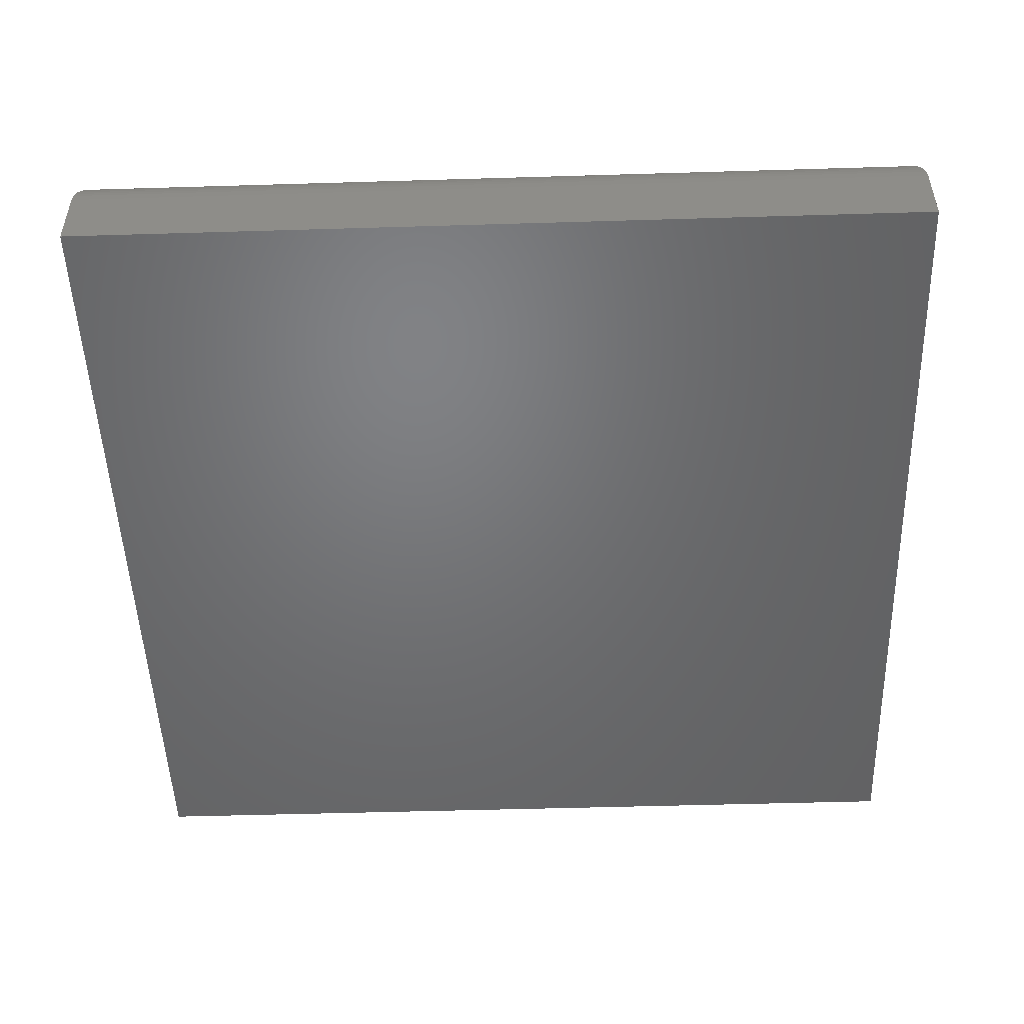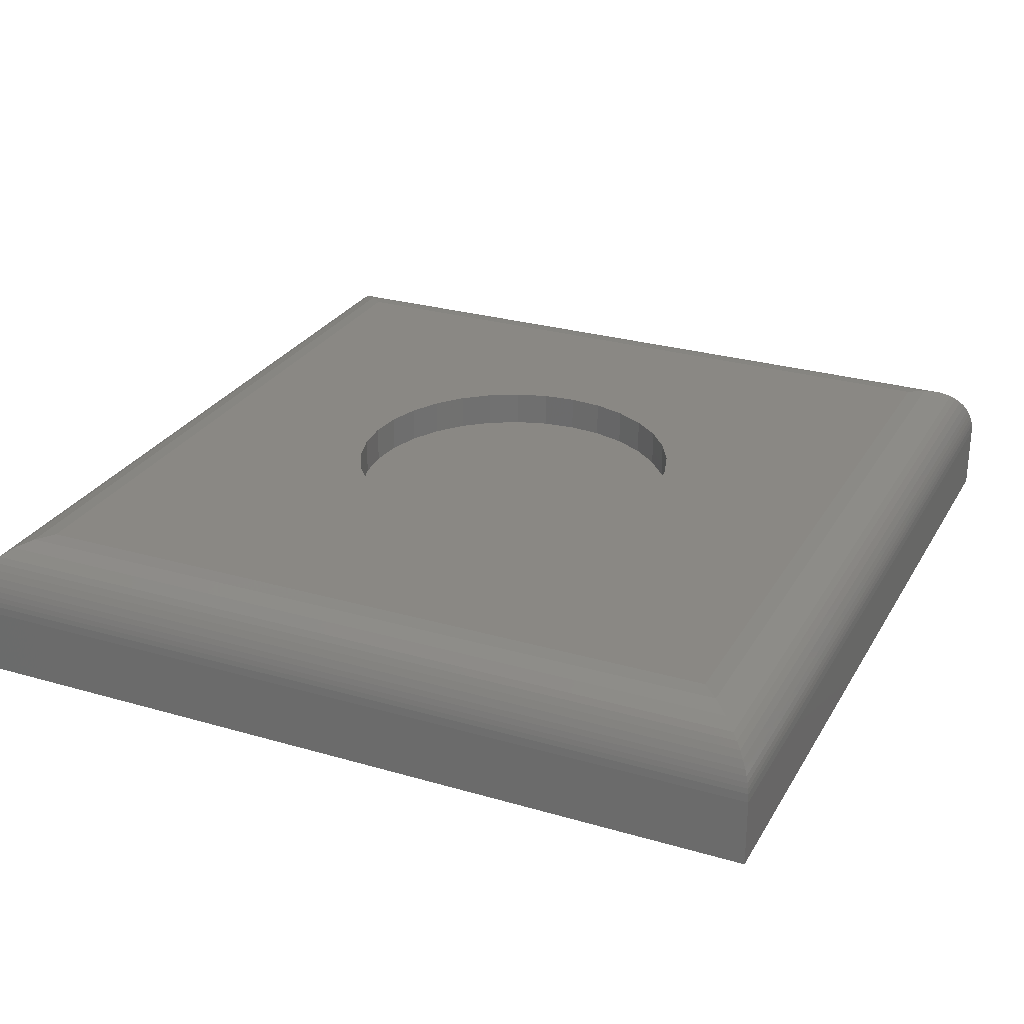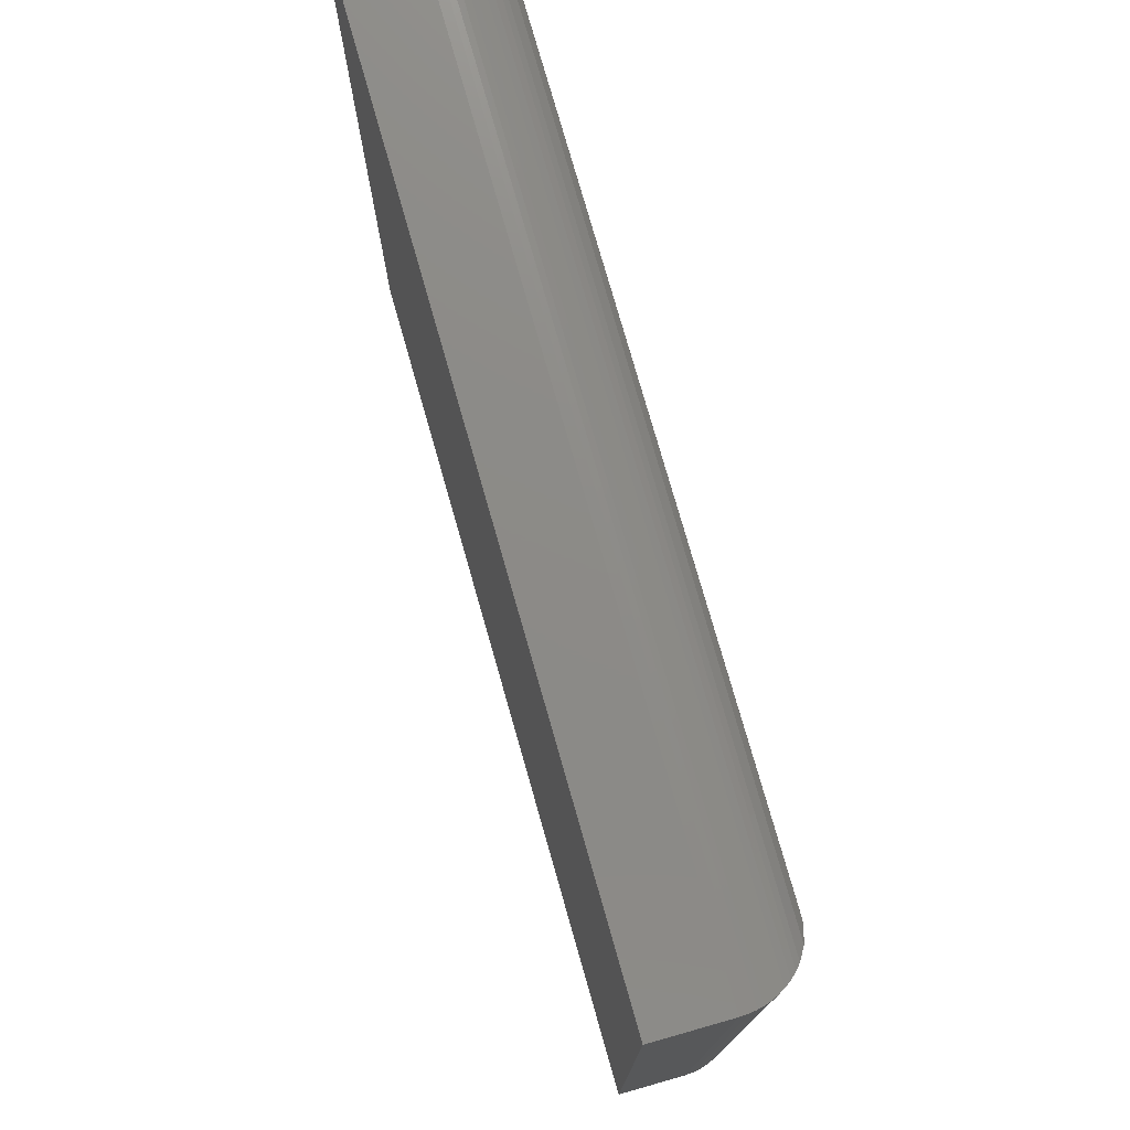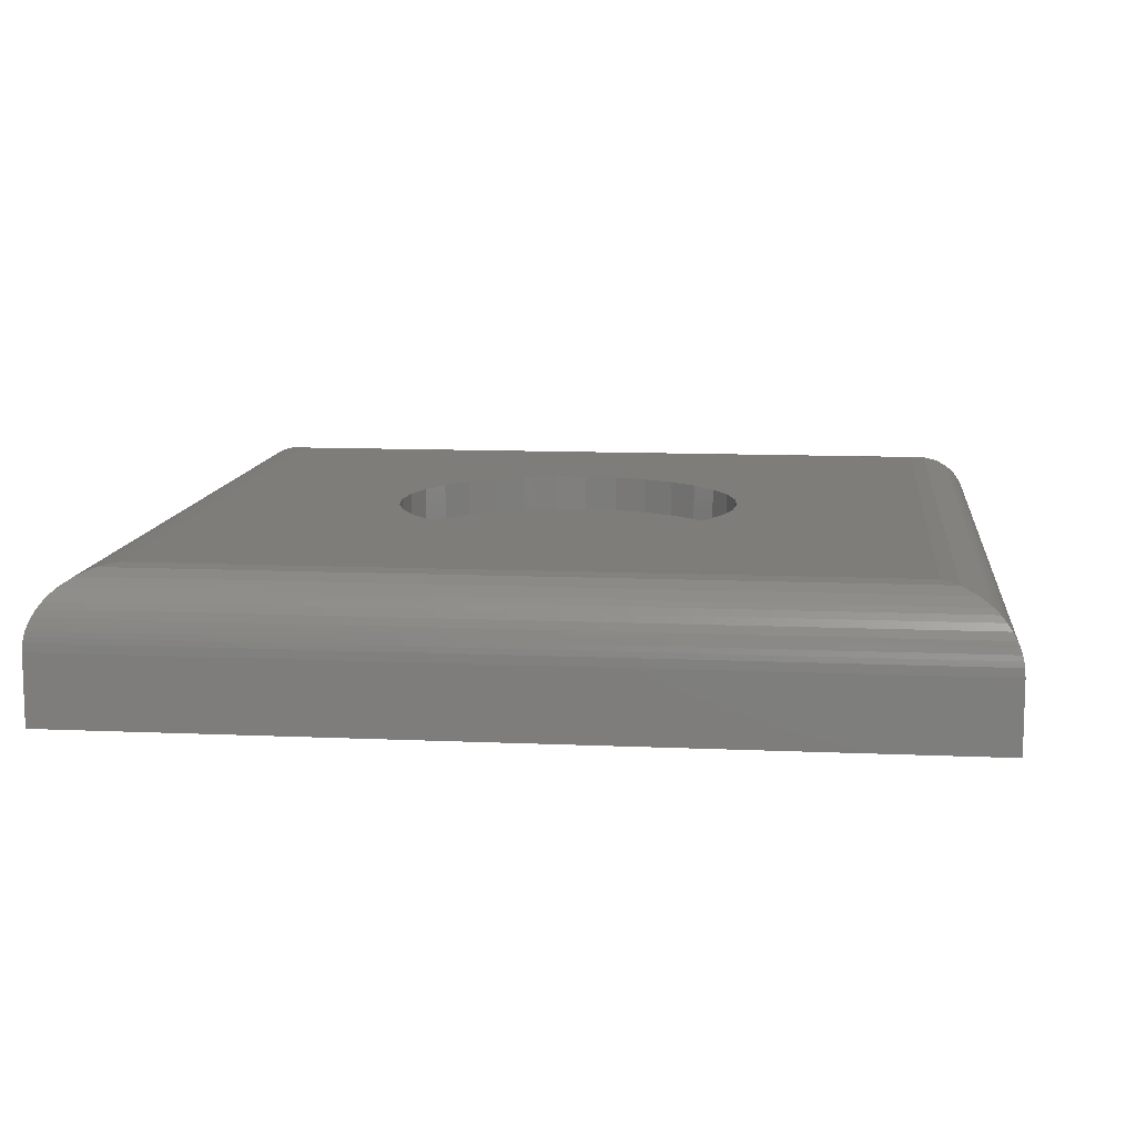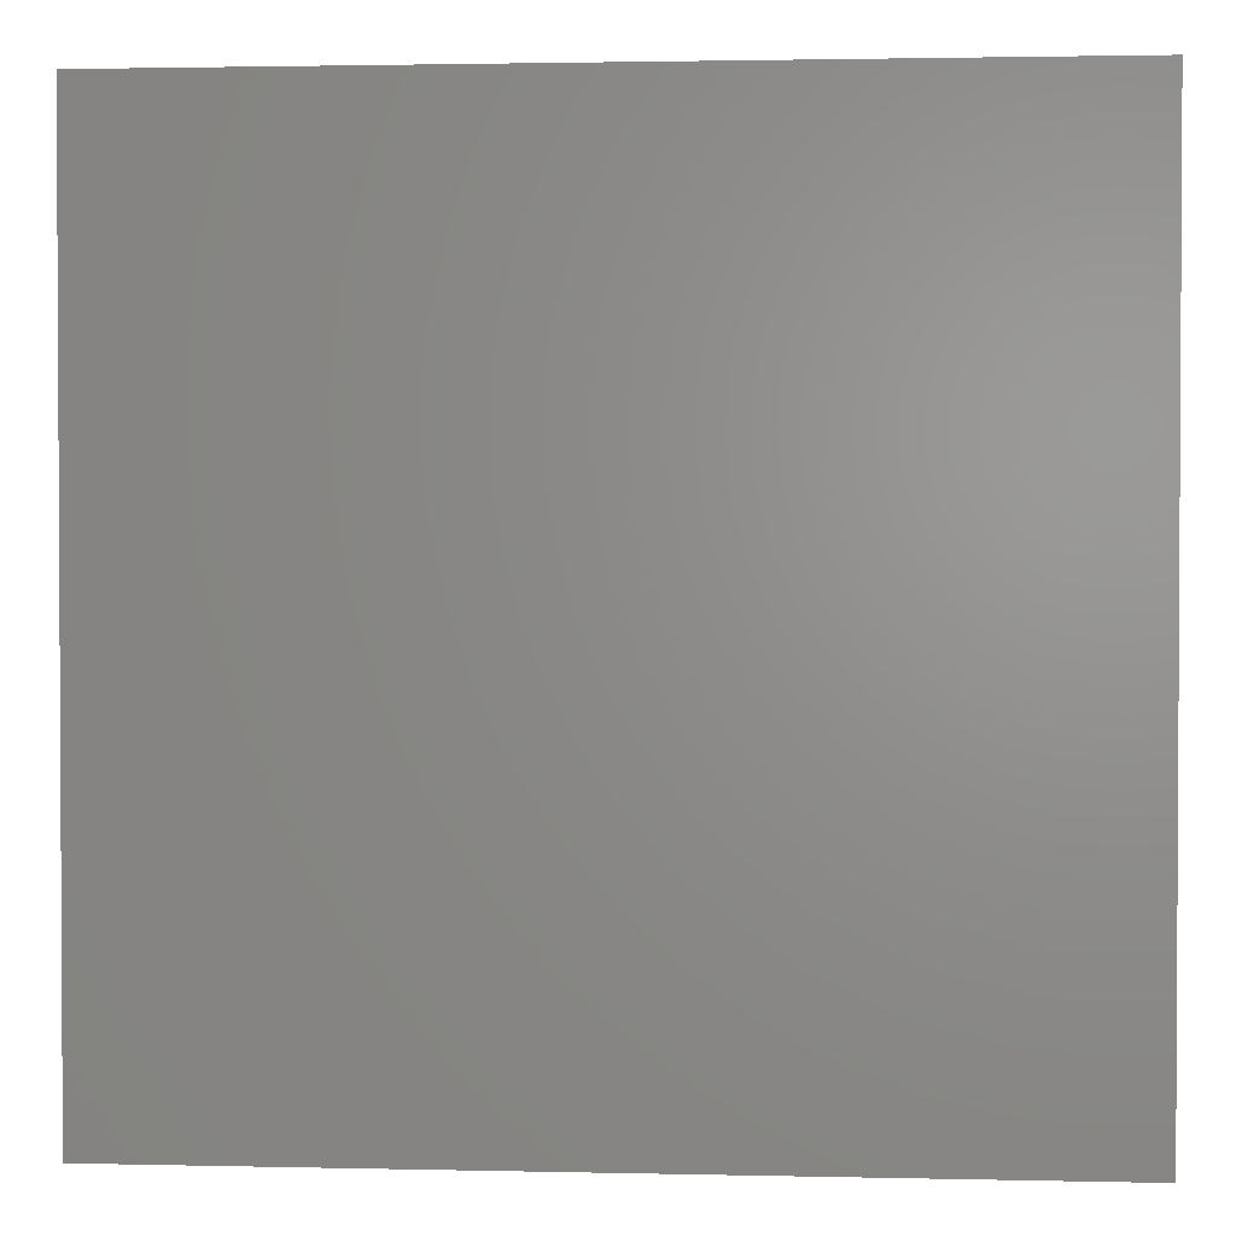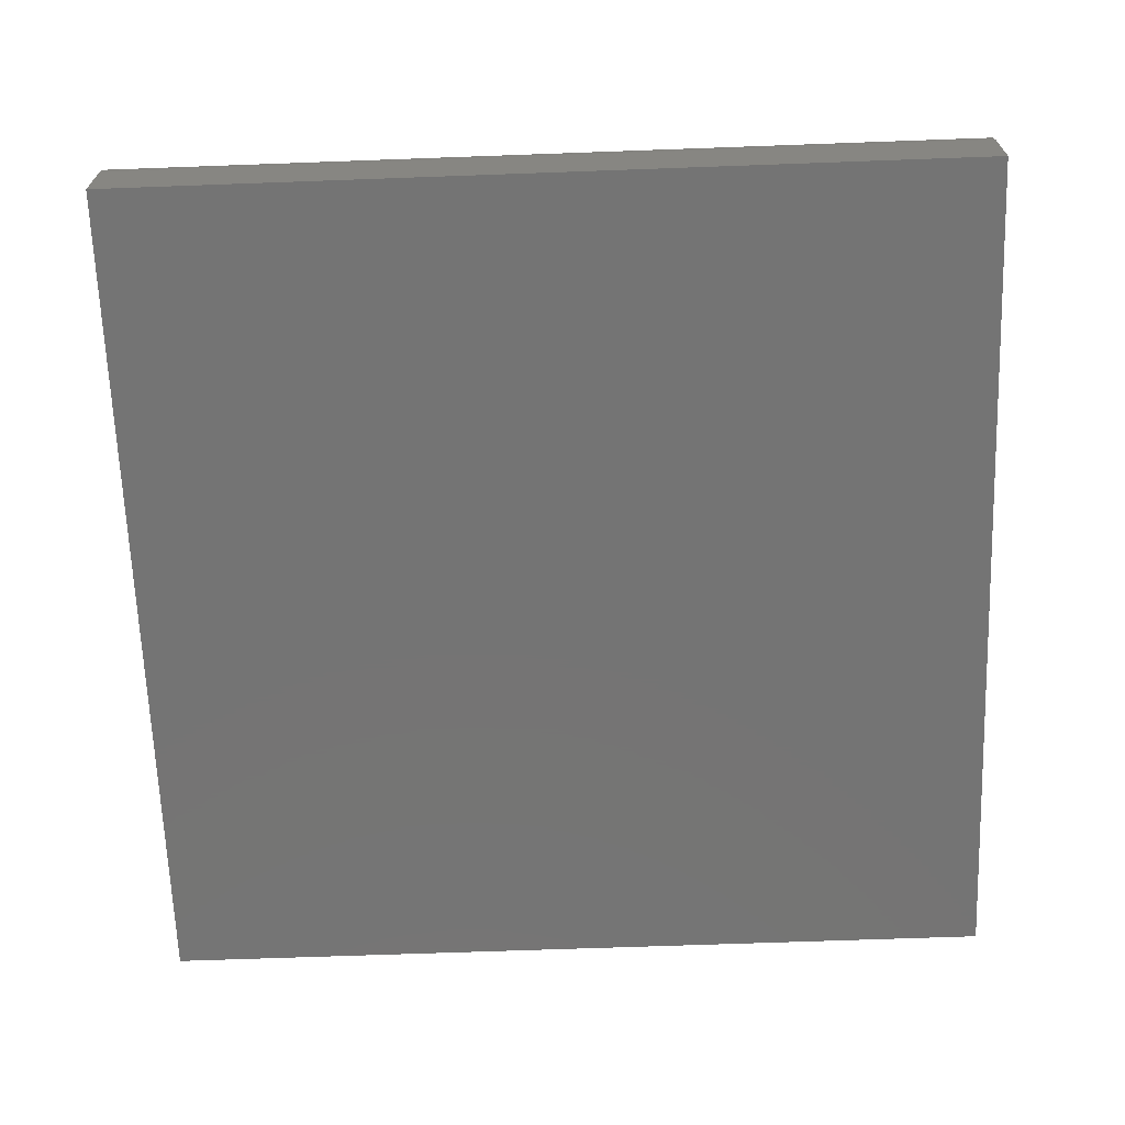
<metadata>
{"format":"stl","ext":"stl","renderer":"f3d","projection":"perspective","resolution":1024,"background":"white","views":[{"elev":-49.9,"azim":1.9,"up":"+Z"},{"elev":27.2,"azim":-65.7,"up":"+Z"},{"elev":76.8,"azim":-105.9,"up":"+Y"},{"elev":11.0,"azim":-83.7,"up":"+Z"},{"elev":1.8,"azim":-175.3,"up":"+Y"},{"elev":-66.6,"azim":2.1,"up":"+Z"}]}
</metadata>
<code>
# stl→obj: 120 verts, 236 faces
v -0.6328 0.6172 0
v -0.6328 -0.6172 0
v -0.2912 0.05776 0
v -0.2743 0.1133 0
v -0.247 0.1645 0
v -0.2102 0.2093 0
v -0.1653 0.2462 0
v -0.1141 0.2735 0
v -0.05858 0.2904 0
v -0.0008224 0.2961 0
v 0.6172 0.6172 0
v 0.6172 -0.6172 0
v -0.0008224 -0.2961 0
v -0.05858 -0.2904 0
v -0.1141 -0.2735 0
v -0.1653 -0.2462 0
v -0.2102 -0.2093 0
v -0.247 -0.1645 0
v -0.2743 -0.1133 0
v -0.2912 -0.05776 0
v -0.2969 3.625e-17 0
v 0.2895 0.05776 0
v 0.2952 0 0
v 0.2895 -0.05776 0
v 0.2727 -0.1133 0
v 0.2453 -0.1645 0
v 0.2085 -0.2093 0
v 0.1637 -0.2462 0
v 0.1125 -0.2735 0
v 0.05693 -0.2904 0
v 0.05693 0.2904 0
v 0.1125 0.2735 0
v 0.1637 0.2462 0
v 0.2085 0.2093 0
v 0.2453 0.1645 0
v 0.2727 0.1133 0
v -0.0008224 -0.2961 -0.0625
v 0.05693 -0.2904 -0.0625
v 0.1125 -0.2735 -0.0625
v 0.1637 -0.2462 -0.0625
v 0.2085 -0.2093 -0.0625
v 0.2453 -0.1645 -0.0625
v 0.2727 -0.1133 -0.0625
v 0.2895 -0.05776 -0.0625
v 0.2952 0 -0.0625
v -0.05858 -0.2904 -0.0625
v -0.1141 -0.2735 -0.0625
v -0.1653 -0.2462 -0.0625
v -0.2102 -0.2093 -0.0625
v -0.247 -0.1645 -0.0625
v -0.2743 -0.1133 -0.0625
v -0.2912 -0.05776 -0.0625
v -0.2969 3.625e-17 -0.0625
v -0.0008224 0.2961 -0.0625
v -0.05858 0.2904 -0.0625
v -0.1141 0.2735 -0.0625
v -0.1653 0.2462 -0.0625
v -0.2102 0.2093 -0.0625
v -0.247 0.1645 -0.0625
v -0.2743 0.1133 -0.0625
v -0.2912 0.05776 -0.0625
v 0.05693 0.2904 -0.0625
v 0.1125 0.2735 -0.0625
v 0.1637 0.2462 -0.0625
v 0.2085 0.2093 -0.0625
v 0.2453 0.1645 -0.0625
v 0.2727 0.1133 -0.0625
v 0.2895 0.05776 -0.0625
v -0.75 0.7344 -0.2344
v -0.75 -0.7344 -0.2344
v -0.75 0.7344 -0.1172
v -0.75 -0.7344 -0.1172
v 0.7344 0.7344 -0.2344
v 0.7344 0.7344 -0.1172
v 0.7344 -0.7344 -0.2344
v 0.7344 -0.7344 -0.1172
v 0.6447 0.6447 -0.003281
v -0.6603 0.6447 -0.003281
v 0.7335 0.7335 -0.1027
v -0.7476 0.732 -0.09378
v 0.732 0.732 -0.09378
v -0.7455 0.7299 -0.08508
v 0.7267 0.7267 -0.07552
v -0.7423 0.7267 -0.07552
v -0.7385 0.7229 -0.06653
v 0.7229 0.7229 -0.06653
v 0.6711 0.6711 -0.01314
v -0.7491 0.7335 -0.1027
v 0.7299 0.7299 -0.08508
v 0.7162 0.7162 -0.0545
v -0.7318 0.7162 -0.0545
v 0.7085 0.7085 -0.04372
v -0.7241 0.7085 -0.04372
v 0.6999 0.6999 -0.03421
v -0.7156 0.6999 -0.03421
v 0.6908 0.6908 -0.02597
v -0.7064 0.6908 -0.02597
v -0.6867 0.6711 -0.01314
v 0.6447 -0.6447 -0.003281
v 0.7335 -0.7335 -0.1027
v 0.732 -0.732 -0.09378
v 0.7267 -0.7267 -0.07552
v 0.7229 -0.7229 -0.06653
v 0.6711 -0.6711 -0.01314
v 0.7299 -0.7299 -0.08508
v 0.7162 -0.7162 -0.0545
v 0.7085 -0.7085 -0.04372
v 0.6999 -0.6999 -0.03421
v 0.6908 -0.6908 -0.02597
v -0.6603 -0.6447 -0.003281
v -0.7491 -0.7335 -0.1027
v -0.7476 -0.732 -0.09378
v -0.7423 -0.7267 -0.07552
v -0.7385 -0.7229 -0.06653
v -0.6867 -0.6711 -0.01314
v -0.7455 -0.7299 -0.08508
v -0.7318 -0.7162 -0.0545
v -0.7241 -0.7085 -0.04372
v -0.7156 -0.6999 -0.03421
v -0.7064 -0.6908 -0.02597
f 1 2 3
f 1 3 4
f 1 4 5
f 1 5 6
f 1 6 7
f 1 7 8
f 1 8 9
f 1 9 10
f 1 10 11
f 2 12 13
f 2 13 14
f 2 14 15
f 2 15 16
f 2 16 17
f 2 17 18
f 2 18 19
f 2 19 20
f 2 20 21
f 2 21 3
f 12 22 23
f 12 23 24
f 12 24 25
f 12 25 26
f 12 26 27
f 12 27 28
f 12 28 29
f 12 29 30
f 12 30 13
f 11 10 31
f 11 31 32
f 11 32 33
f 11 33 34
f 11 34 35
f 11 35 36
f 11 36 22
f 11 22 12
f 37 30 38
f 38 30 29
f 38 29 39
f 39 29 28
f 39 28 40
f 40 28 27
f 40 27 41
f 41 27 26
f 41 26 42
f 42 26 25
f 42 25 43
f 43 25 24
f 43 24 44
f 44 24 23
f 44 23 45
f 30 37 13
f 13 37 46
f 13 46 14
f 14 46 47
f 14 47 15
f 15 47 48
f 15 48 16
f 16 48 49
f 16 49 17
f 17 49 50
f 17 50 18
f 18 50 51
f 18 51 19
f 19 51 52
f 19 52 20
f 20 52 53
f 20 53 21
f 54 9 55
f 55 9 8
f 55 8 56
f 56 8 7
f 56 7 57
f 57 7 6
f 57 6 58
f 58 6 5
f 58 5 59
f 59 5 4
f 59 4 60
f 60 4 3
f 60 3 61
f 61 3 21
f 61 21 53
f 9 54 10
f 10 54 62
f 10 62 31
f 31 62 63
f 31 63 32
f 32 63 64
f 32 64 33
f 33 64 65
f 33 65 34
f 34 65 66
f 34 66 35
f 35 66 67
f 35 67 36
f 36 67 68
f 36 68 22
f 22 68 45
f 22 45 23
f 55 62 54
f 62 55 63
f 63 55 56
f 63 56 64
f 64 56 57
f 64 57 65
f 65 57 58
f 65 58 66
f 66 58 59
f 66 59 67
f 67 59 60
f 67 60 68
f 68 60 61
f 68 61 45
f 45 61 53
f 45 53 44
f 44 53 52
f 44 52 43
f 43 52 51
f 43 51 42
f 42 51 50
f 42 50 41
f 41 50 49
f 41 49 40
f 40 49 48
f 40 48 39
f 39 48 47
f 39 47 38
f 38 47 46
f 38 46 37
f 69 70 71
f 71 70 72
f 73 69 74
f 74 69 71
f 75 73 76
f 76 73 74
f 70 75 72
f 72 75 76
f 1 77 78
f 1 11 77
f 79 80 81
f 81 80 82
f 83 84 85
f 83 85 86
f 87 78 77
f 74 71 79
f 79 71 88
f 79 88 80
f 84 83 82
f 82 83 89
f 82 89 81
f 86 85 90
f 90 85 91
f 90 91 92
f 92 91 93
f 92 93 94
f 94 93 95
f 94 95 96
f 96 95 97
f 96 97 87
f 87 97 98
f 87 98 78
f 11 99 77
f 11 12 99
f 100 81 101
f 101 81 89
f 102 83 86
f 102 86 103
f 104 77 99
f 76 74 100
f 100 74 79
f 100 79 81
f 83 102 89
f 89 102 105
f 89 105 101
f 103 86 106
f 106 86 90
f 106 90 107
f 107 90 92
f 107 92 108
f 108 92 94
f 108 94 109
f 109 94 96
f 109 96 104
f 104 96 87
f 104 87 77
f 12 110 99
f 12 2 110
f 111 101 112
f 112 101 105
f 113 102 103
f 113 103 114
f 115 99 110
f 72 76 111
f 111 76 100
f 111 100 101
f 102 113 105
f 105 113 116
f 105 116 112
f 114 103 117
f 117 103 106
f 117 106 118
f 118 106 107
f 118 107 119
f 119 107 108
f 119 108 120
f 120 108 109
f 120 109 115
f 115 109 104
f 115 104 99
f 2 78 110
f 2 1 78
f 88 112 80
f 80 112 116
f 84 113 114
f 84 114 85
f 98 110 78
f 71 72 88
f 88 72 111
f 88 111 112
f 113 84 116
f 116 84 82
f 116 82 80
f 85 114 91
f 91 114 117
f 91 117 93
f 93 117 118
f 93 118 95
f 95 118 119
f 95 119 97
f 97 119 120
f 97 120 98
f 98 120 115
f 98 115 110
f 70 69 75
f 75 69 73

</code>
